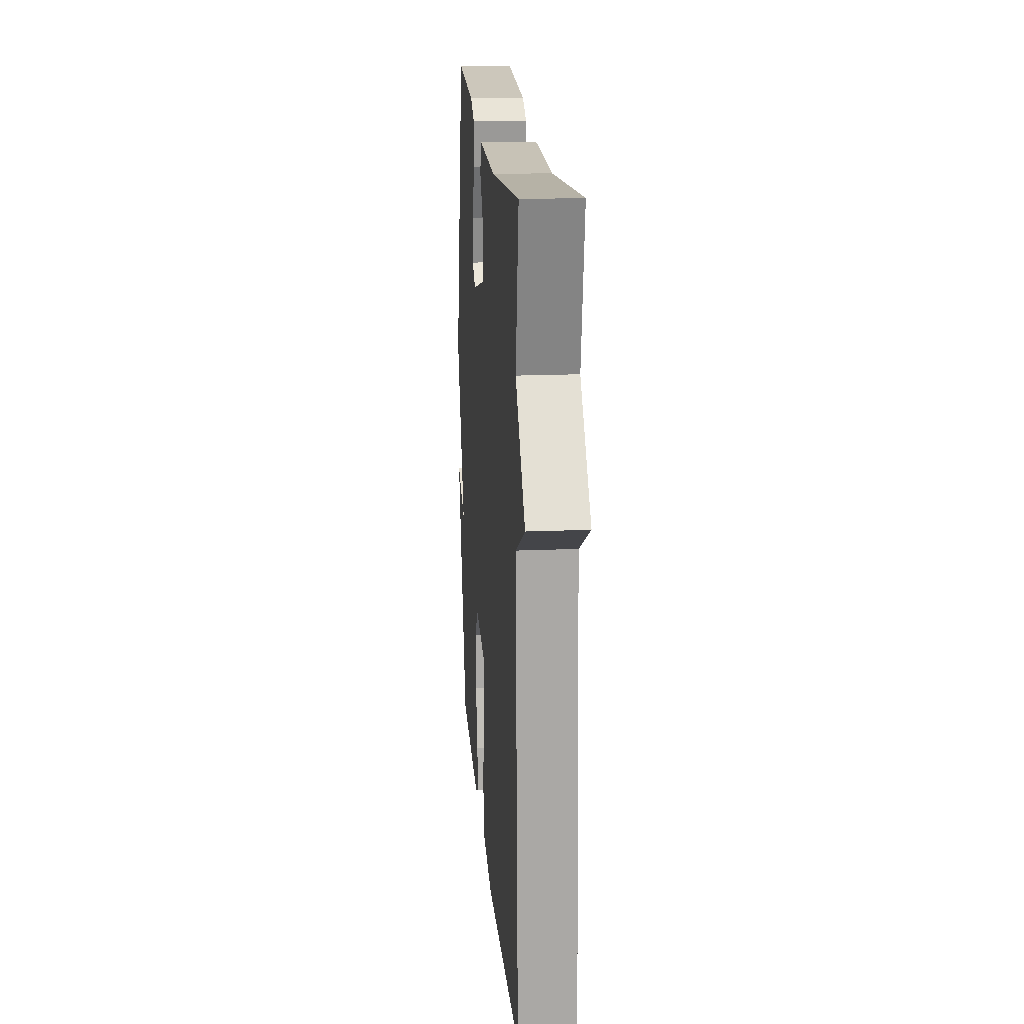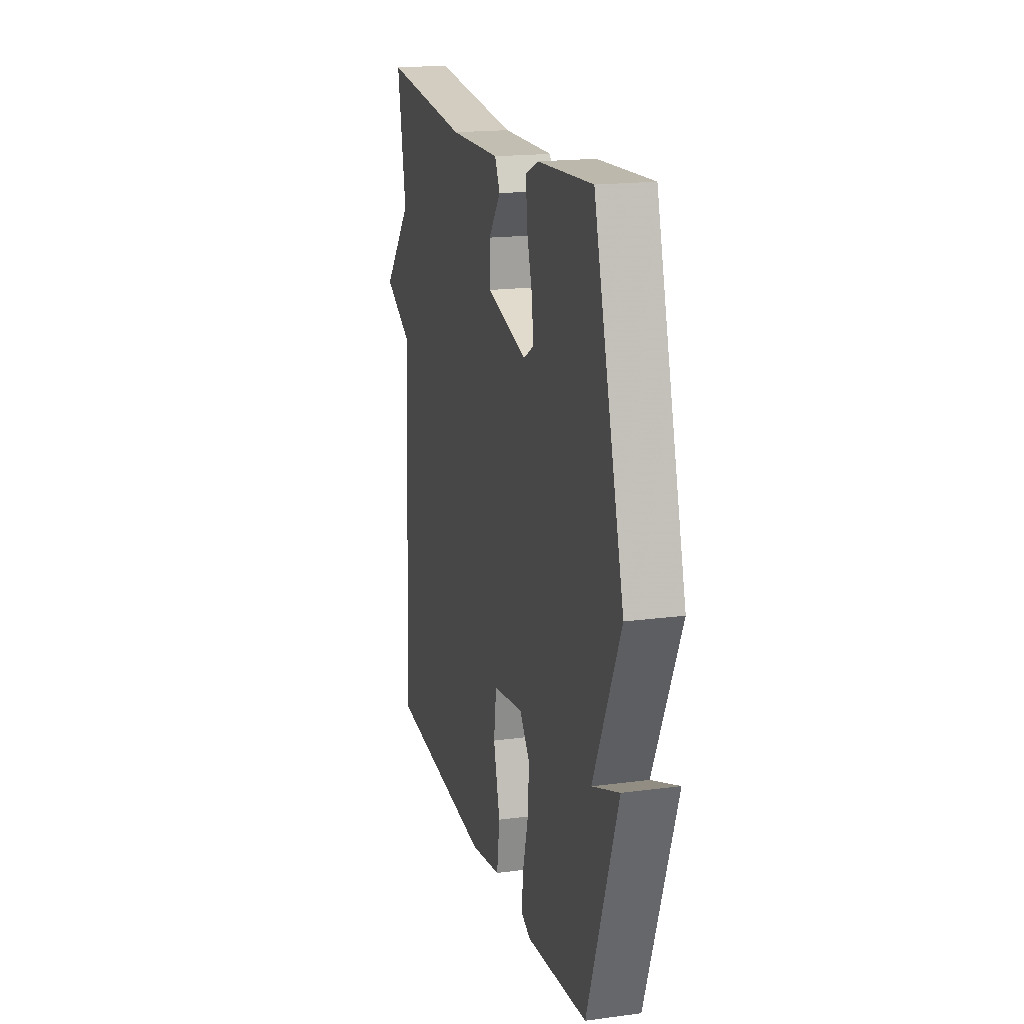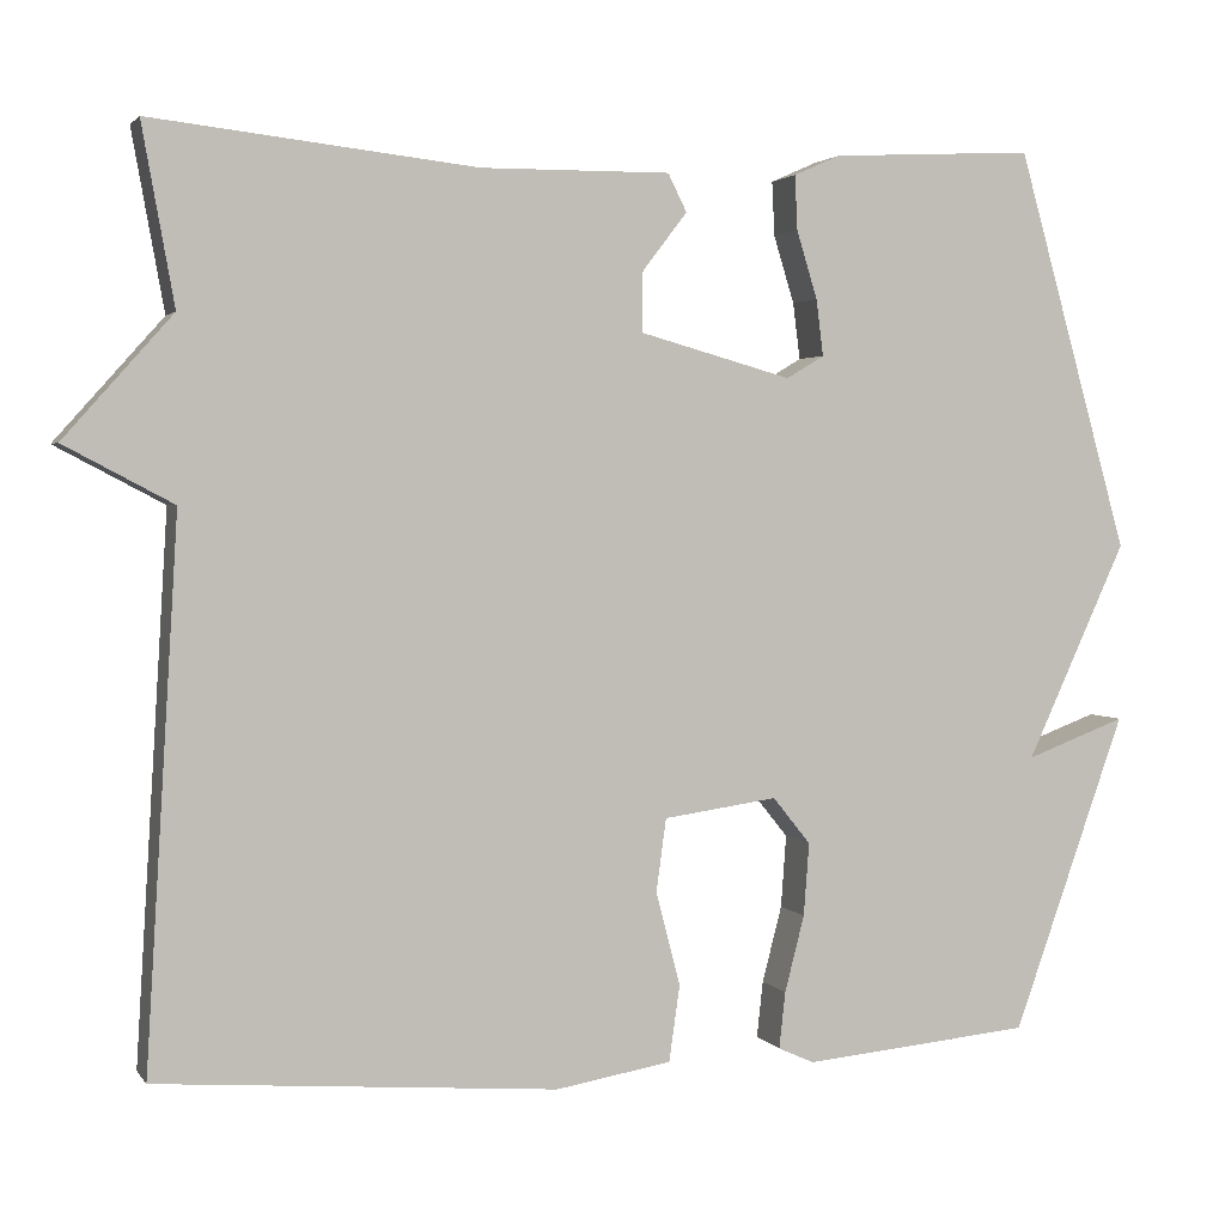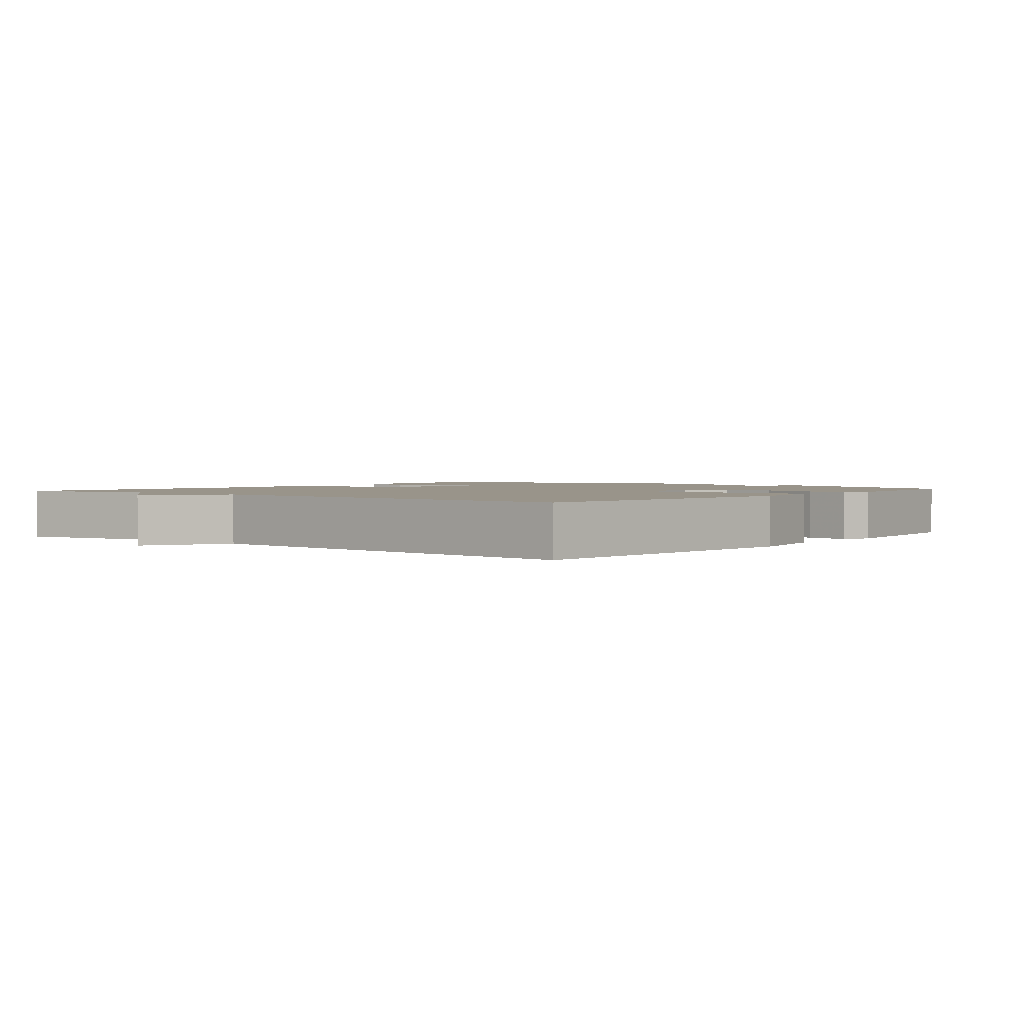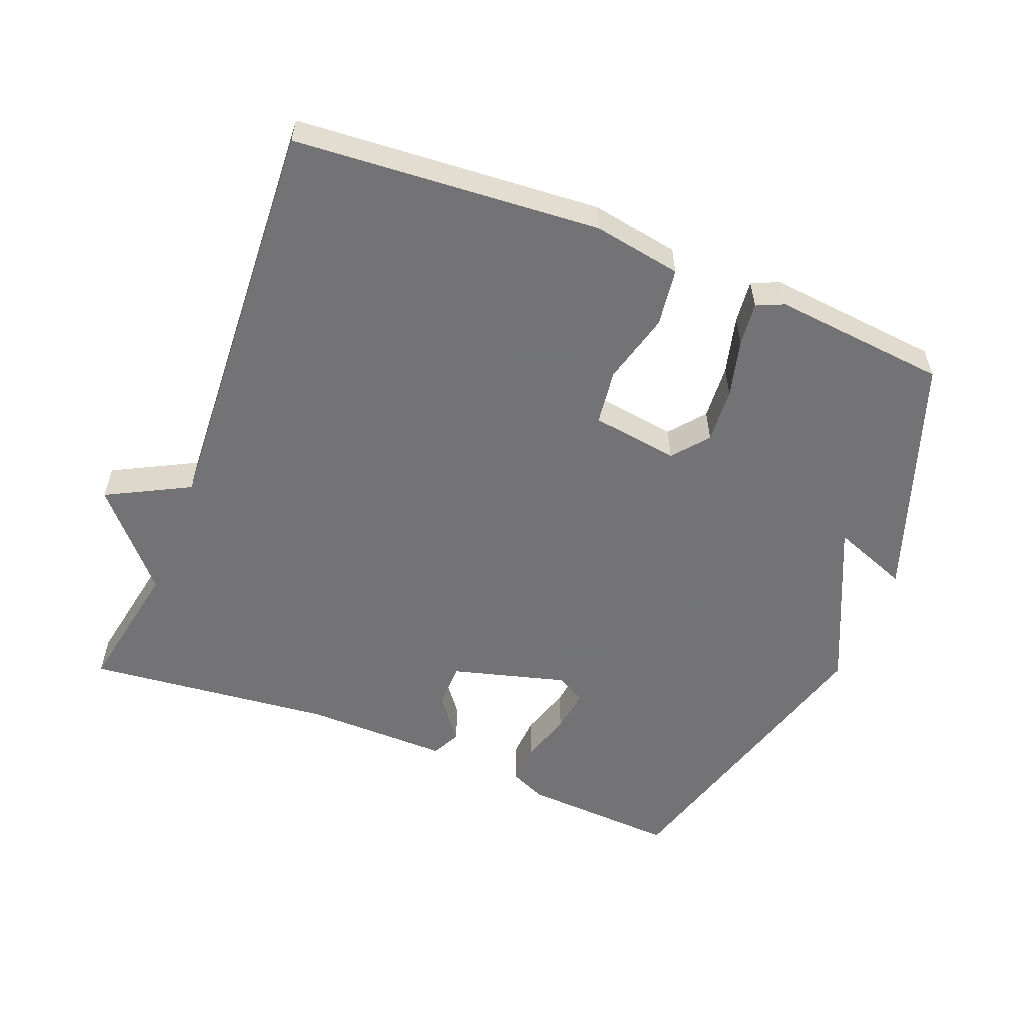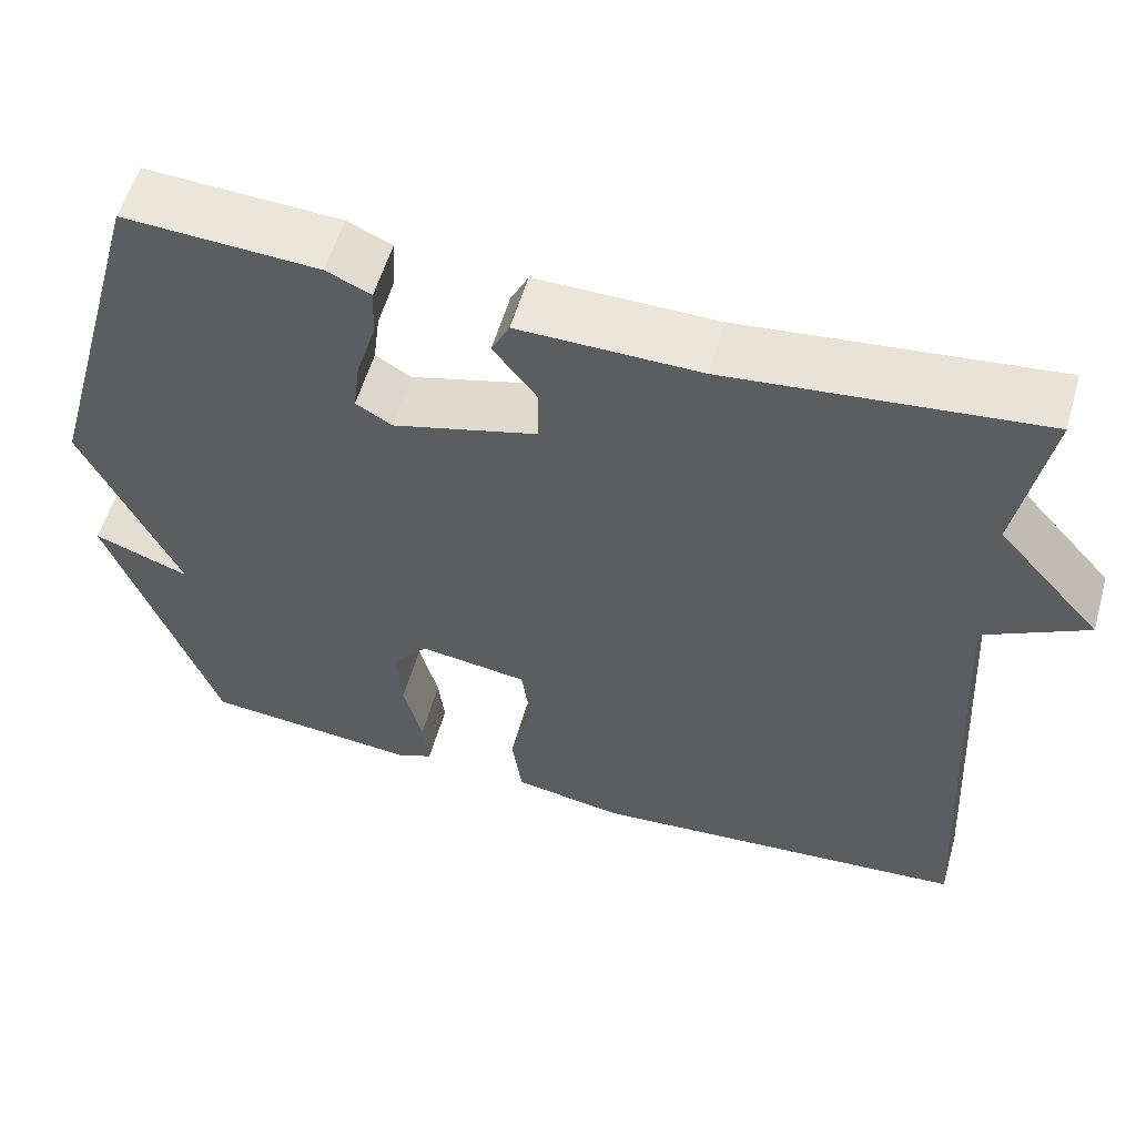
<metadata>
{"format":"obj","ext":"obj","renderer":"f3d","projection":"perspective","resolution":1024,"background":"white","views":[{"elev":18.6,"azim":85.4,"up":"+Z"},{"elev":18.0,"azim":-104.6,"up":"+Z"},{"elev":2.4,"azim":162.1,"up":"+Z"},{"elev":1.9,"azim":128.8,"up":"+Y"},{"elev":-56.0,"azim":158.2,"up":"+Y"},{"elev":56.7,"azim":16.0,"up":"+Z"}]}
</metadata>
<code>
v -0.5 0.07 0.5
v -0.273 0.07 0.488
v -0.221 0.07 0.465
v -0.224 0.07 0.404
v -0.247 0.07 0.329
v -0.255 0.07 0.266
v -0.213 0.07 0.241
v -0.044 0.07 0.288
v -0.044 0.07 0.355
v -0.094 0.07 0.42
v -0.073 0.07 0.462
v 0.138 0.07 0.46
v 0.5 0.07 0.5
v 0.464 0.07 0.301
v 0.585 0.07 0.165
v 0.464 0.07 0.101
v 0.5 0.07 -0.5
v 0.054 0.07 -0.535
v -0.075 0.07 -0.513
v -0.087 0.07 -0.428
v -0.06 0.07 -0.324
v -0.071 0.07 -0.243
v -0.198 0.07 -0.225
v -0.24 0.07 -0.277
v -0.234 0.07 -0.358
v -0.212 0.07 -0.443
v -0.205 0.07 -0.506
v -0.245 0.07 -0.524
v -0.5 0.07 -0.5
v -0.626 0.07 -0.147
v -0.514 0.07 -0.189
v -0.626 0.07 0.053
v -0.5 0 0.5
v -0.273 0 0.488
v -0.221 0 0.465
v -0.224 0 0.404
v -0.247 0 0.329
v -0.255 0 0.266
v -0.213 0 0.241
v -0.044 0 0.288
v -0.044 0 0.355
v -0.094 0 0.42
v -0.073 0 0.462
v 0.138 0 0.46
v 0.5 0 0.5
v 0.464 0 0.301
v 0.585 0 0.165
v 0.464 0 0.101
v 0.5 0 -0.5
v 0.054 0 -0.535
v -0.075 0 -0.513
v -0.087 0 -0.428
v -0.06 0 -0.324
v -0.071 0 -0.243
v -0.198 0 -0.225
v -0.24 0 -0.277
v -0.234 0 -0.358
v -0.212 0 -0.443
v -0.205 0 -0.506
v -0.245 0 -0.524
v -0.5 0 -0.5
v -0.626 0 -0.147
v -0.514 0 -0.189
v -0.626 0 0.053
f 3 4 5
f 2 3 5
f 1 2 5
f 32 1 5
f 31 32 5
f 29 30 31
f 28 29 31
f 27 28 31
f 26 27 31
f 25 26 31
f 24 25 31
f 23 24 31
f 19 20 21
f 18 19 21
f 17 18 21
f 16 17 21
f 16 21 22
f 14 15 16
f 14 16 22 23
f 14 23 31
f 13 14 31
f 12 13 31
f 9 10 11 12
f 31 5 6
f 31 6 7
f 8 9 12
f 8 12 31
f 7 8 31
f 37 36 35
f 37 35 34
f 37 34 33
f 37 33 64
f 37 64 63
f 63 62 61
f 63 61 60
f 63 60 59
f 63 59 58
f 63 58 57
f 63 57 56
f 63 56 55
f 53 52 51
f 53 51 50
f 53 50 49
f 53 49 48
f 54 53 48
f 48 47 46
f 55 54 48 46
f 63 55 46
f 63 46 45
f 63 45 44
f 44 43 42 41
f 38 37 63
f 39 38 63
f 44 41 40
f 63 44 40
f 63 40 39
f 1 33 34 2
f 2 34 35 3
f 3 35 36 4
f 4 36 37 5
f 5 37 38 6
f 6 38 39 7
f 7 39 40 8
f 8 40 41 9
f 9 41 42 10
f 10 42 43 11
f 11 43 44 12
f 12 44 45 13
f 13 45 46 14
f 14 46 47 15
f 15 47 48 16
f 16 48 49 17
f 17 49 50 18
f 18 50 51 19
f 19 51 52 20
f 20 52 53 21
f 21 53 54 22
f 22 54 55 23
f 23 55 56 24
f 24 56 57 25
f 25 57 58 26
f 26 58 59 27
f 27 59 60 28
f 28 60 61 29
f 29 61 62 30
f 30 62 63 31
f 31 63 64 32
f 32 64 33 1

</code>
